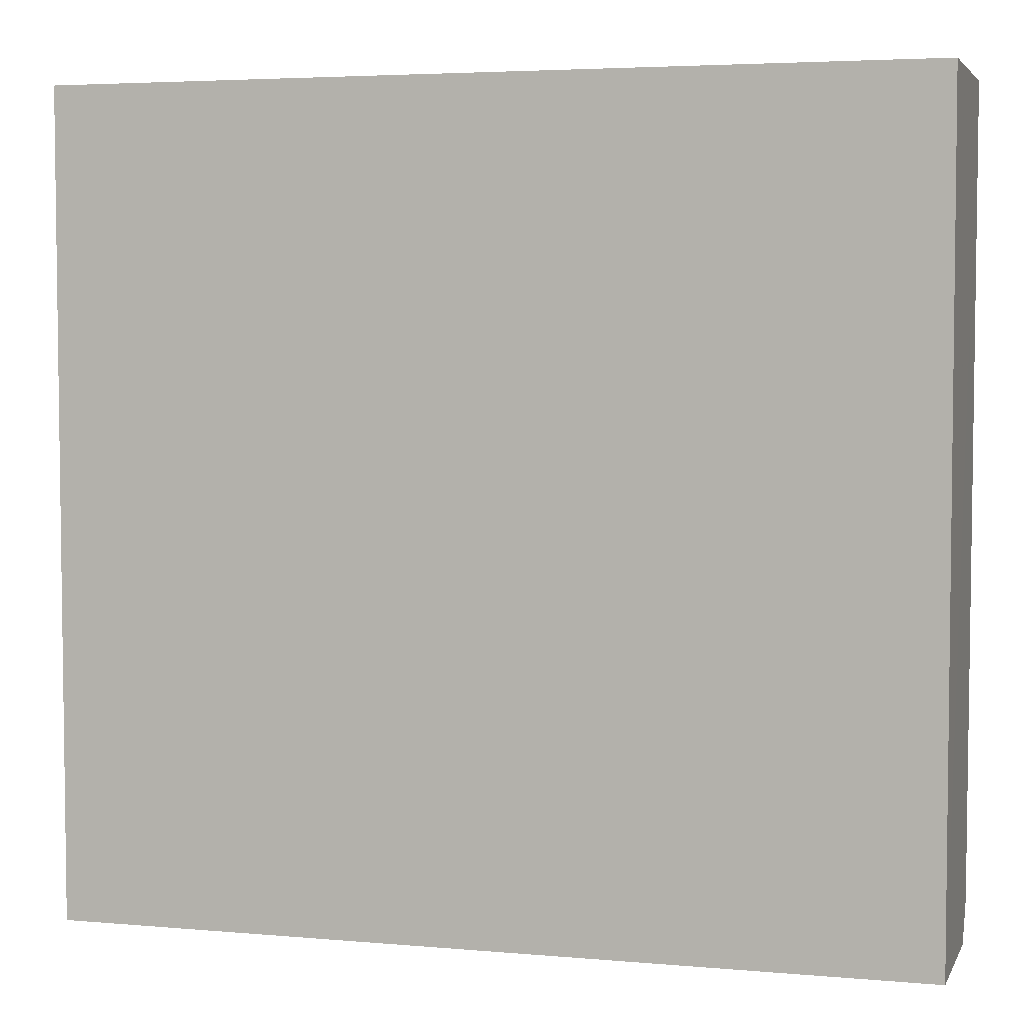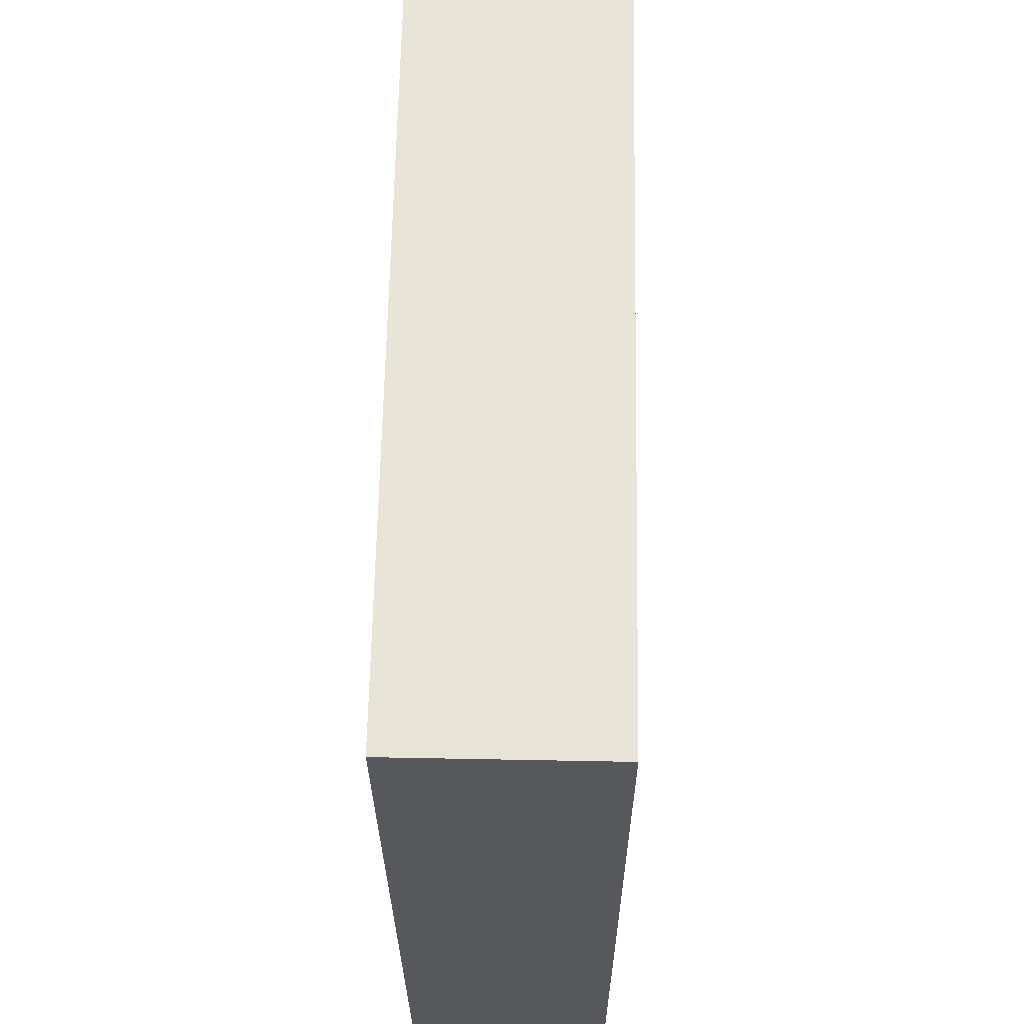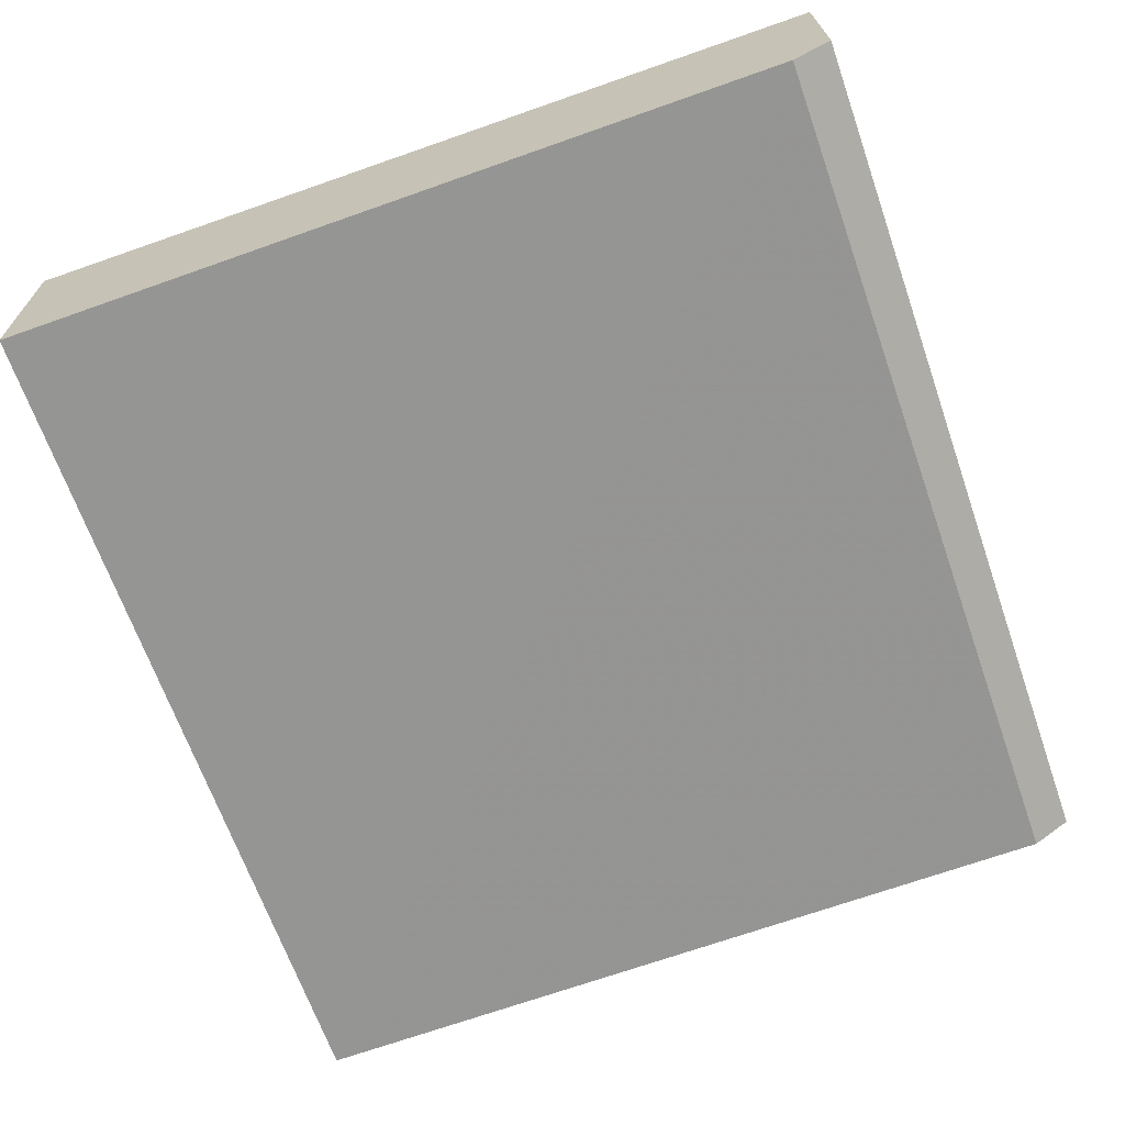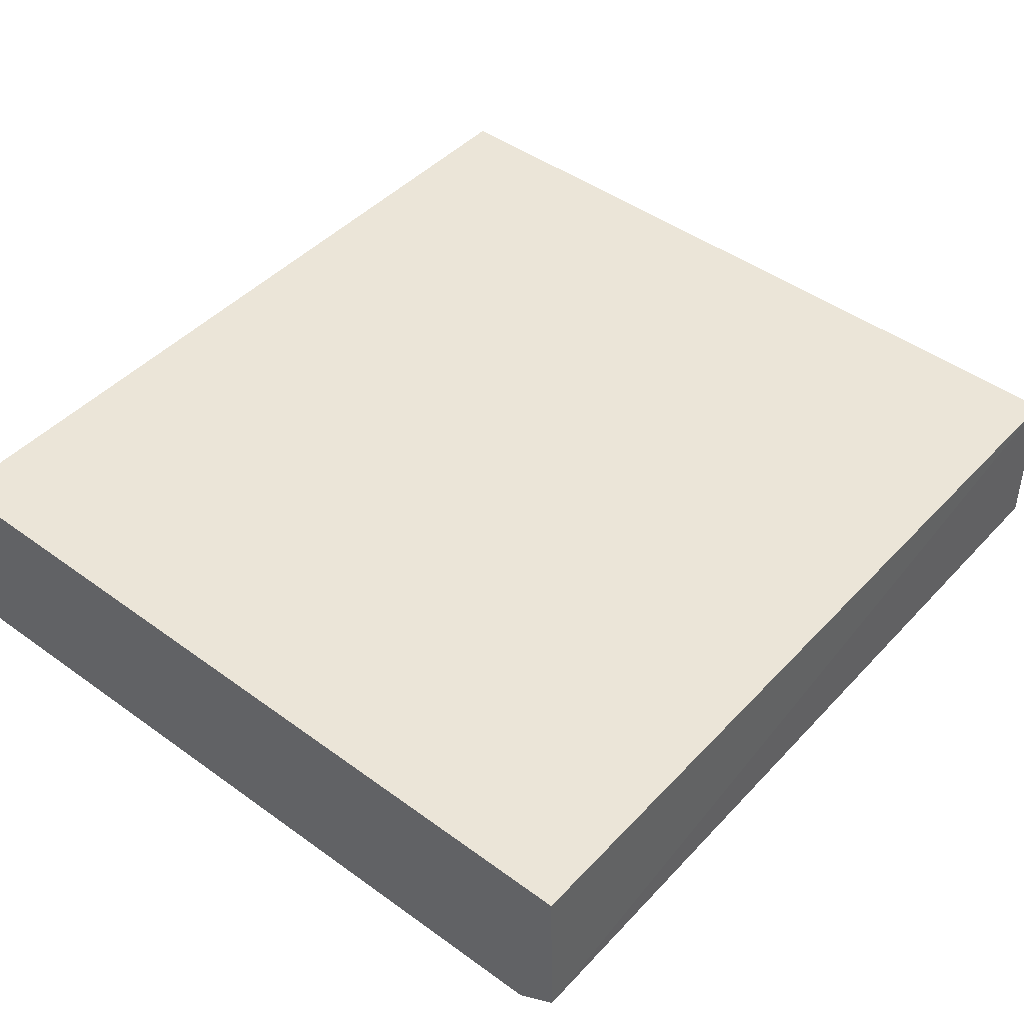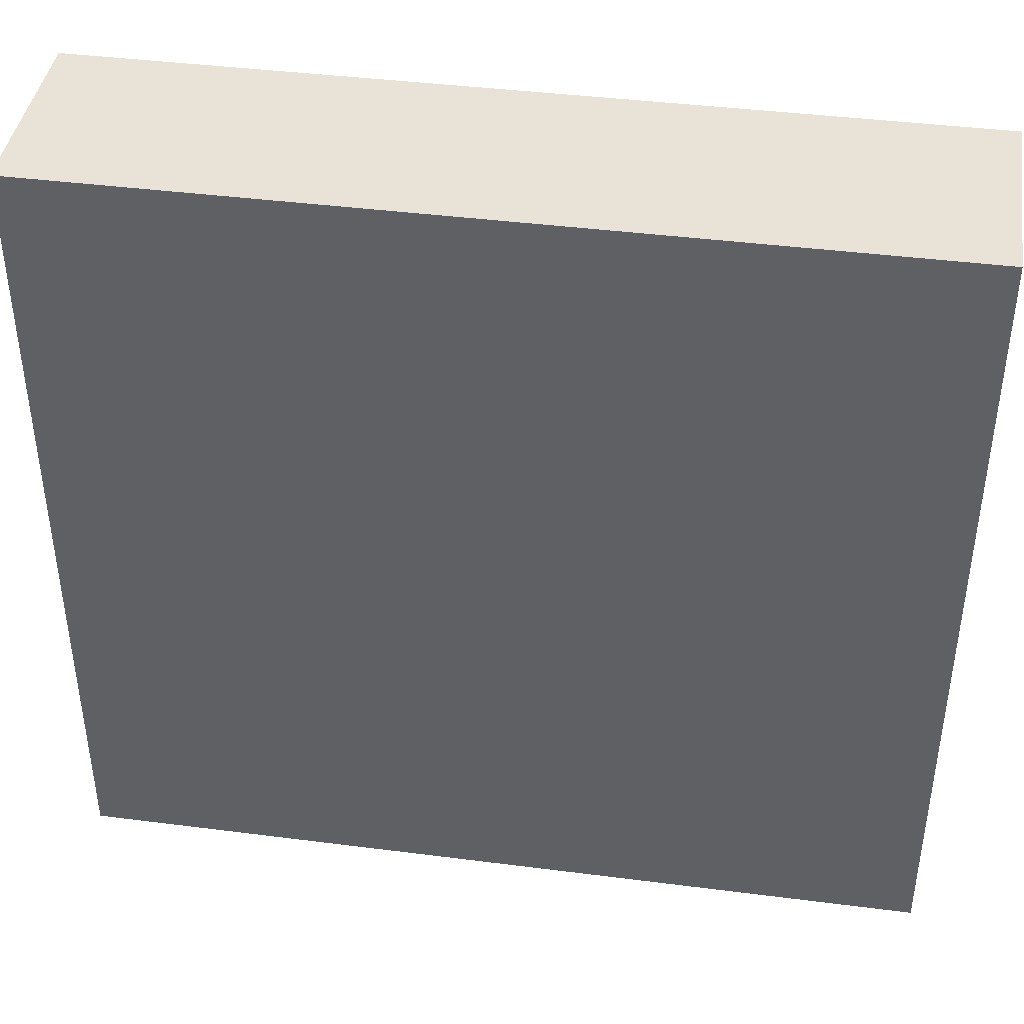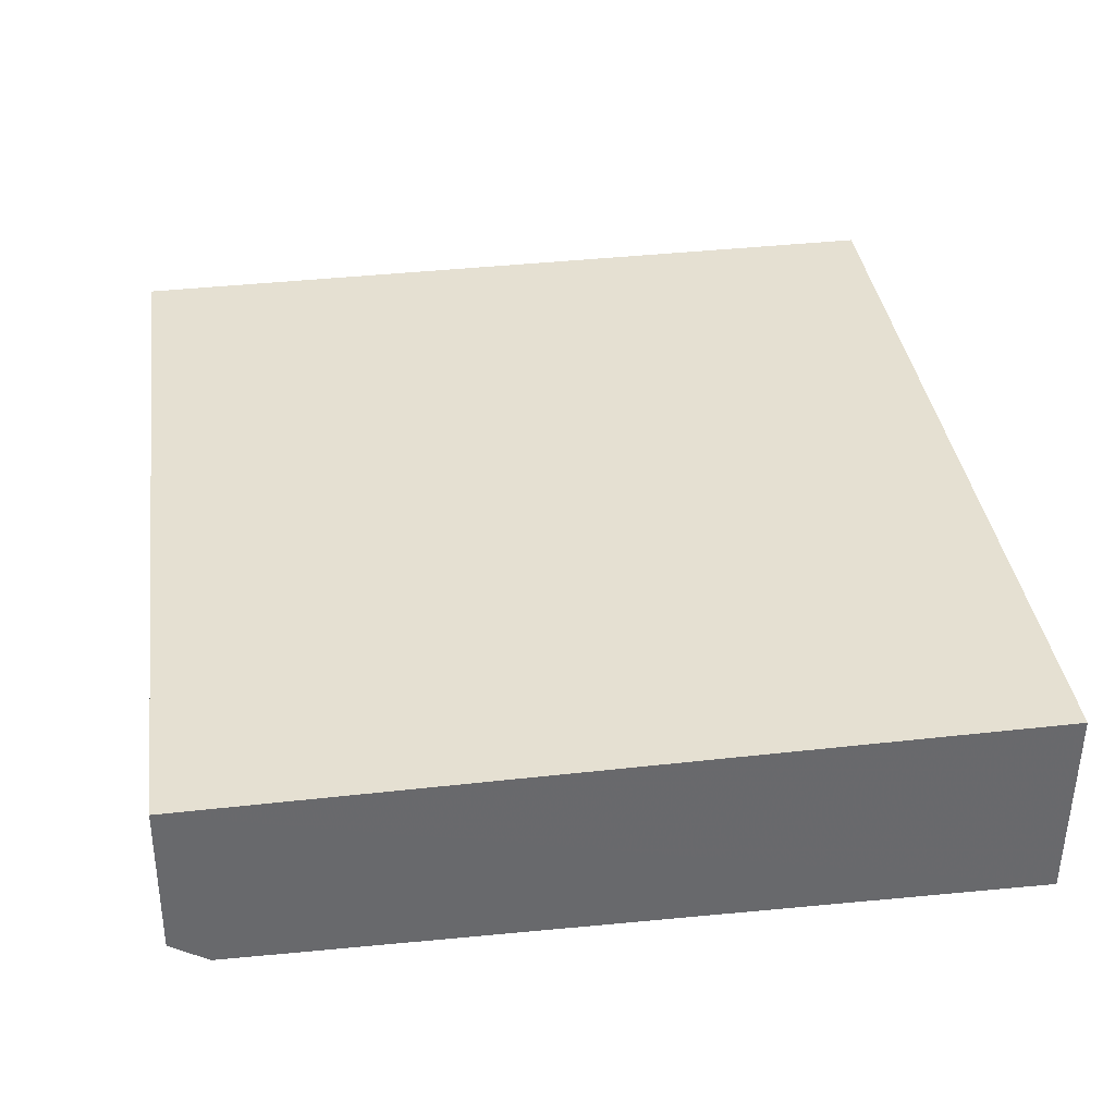
<metadata>
{"format":"obj","ext":"obj","renderer":"f3d","projection":"perspective","resolution":1024,"background":"white","views":[{"elev":4.3,"azim":-163.9,"up":"+Z"},{"elev":61.4,"azim":91.1,"up":"+Z"},{"elev":-66.9,"azim":109.4,"up":"+Y"},{"elev":45.5,"azim":130.0,"up":"+Y"},{"elev":41.7,"azim":-171.2,"up":"+Z"},{"elev":37.6,"azim":-98.0,"up":"+Y"}]}
</metadata>
<code>
v 0.2651 -0.02956 0.011
v 0.2652 -0.0181 -0.2347
v 0.2652 0.03019 0.01104
v 0.007576 0.03019 0.01104
v 0.007582 -0.02547 -0.2232
v 0.2652 0.02953 -0.2336
v 0.2652 -0.02608 -0.223
v 0.007561 -0.03011 0.011
v 0.007576 0.02953 -0.2336
v 0.007589 -0.01816 -0.2344
f 1 3 4
f 6 4 3
f 7 3 1
f 7 6 3
f 7 2 6
f 8 1 4
f 8 7 1
f 8 5 7
f 9 4 6
f 9 8 4
f 9 5 8
f 9 6 2
f 10 7 5
f 10 2 7
f 10 9 2
f 10 5 9

</code>
